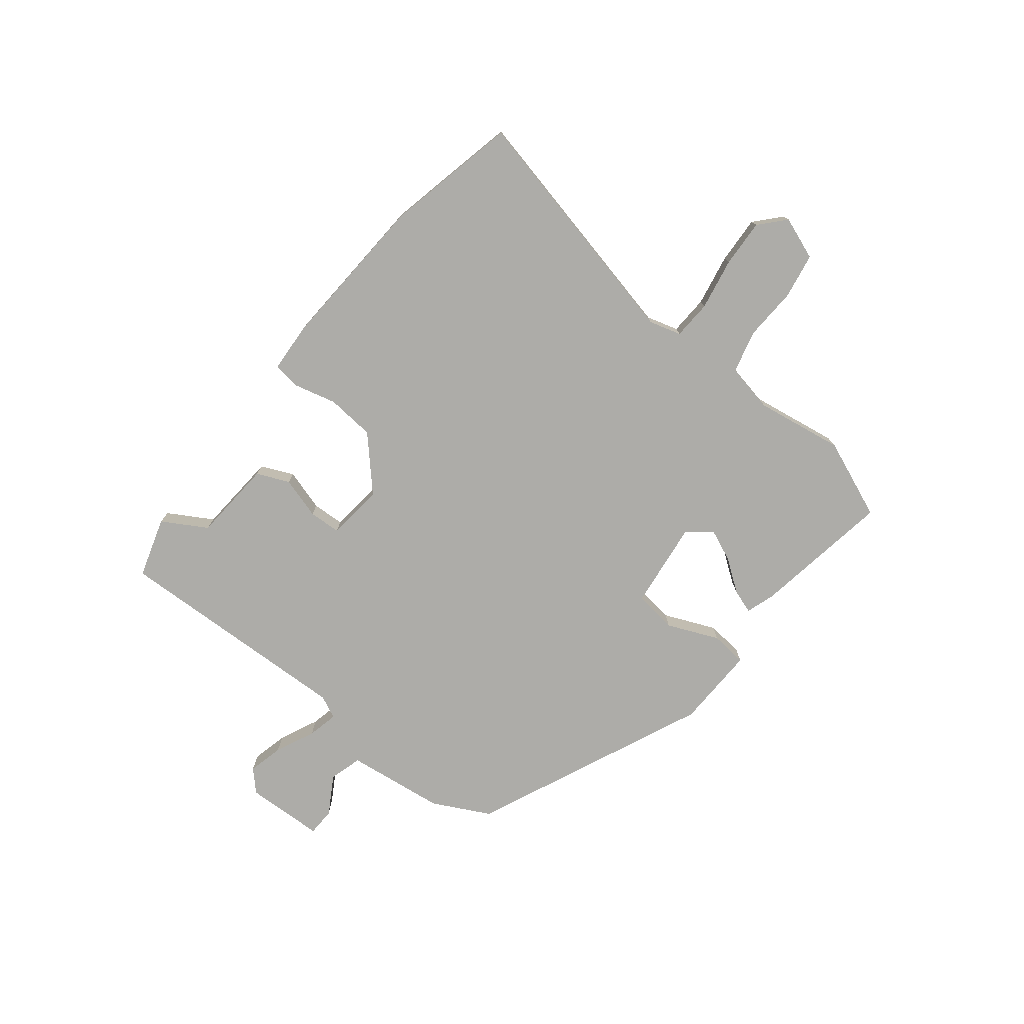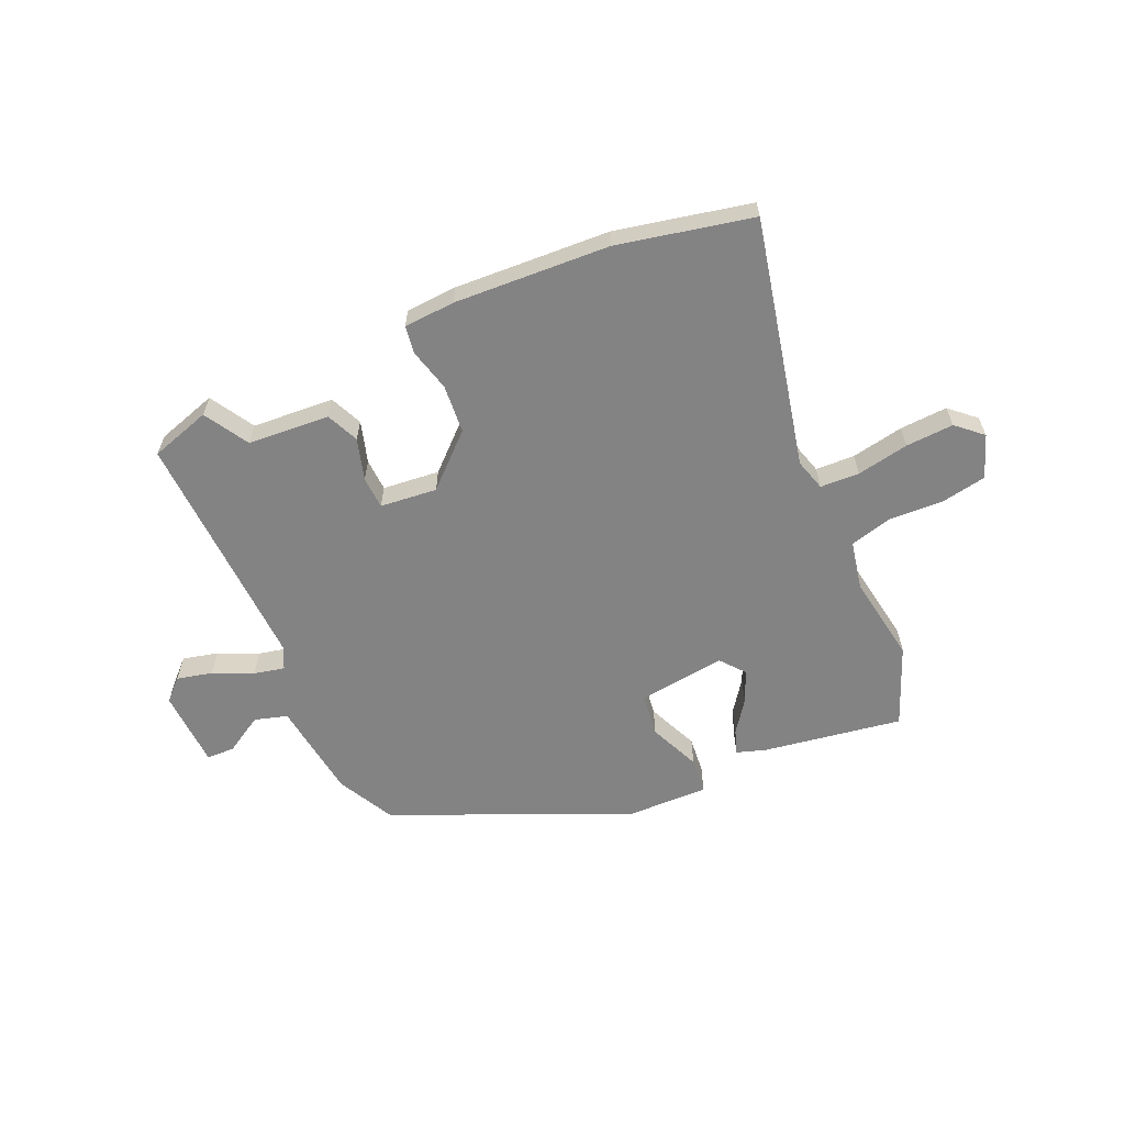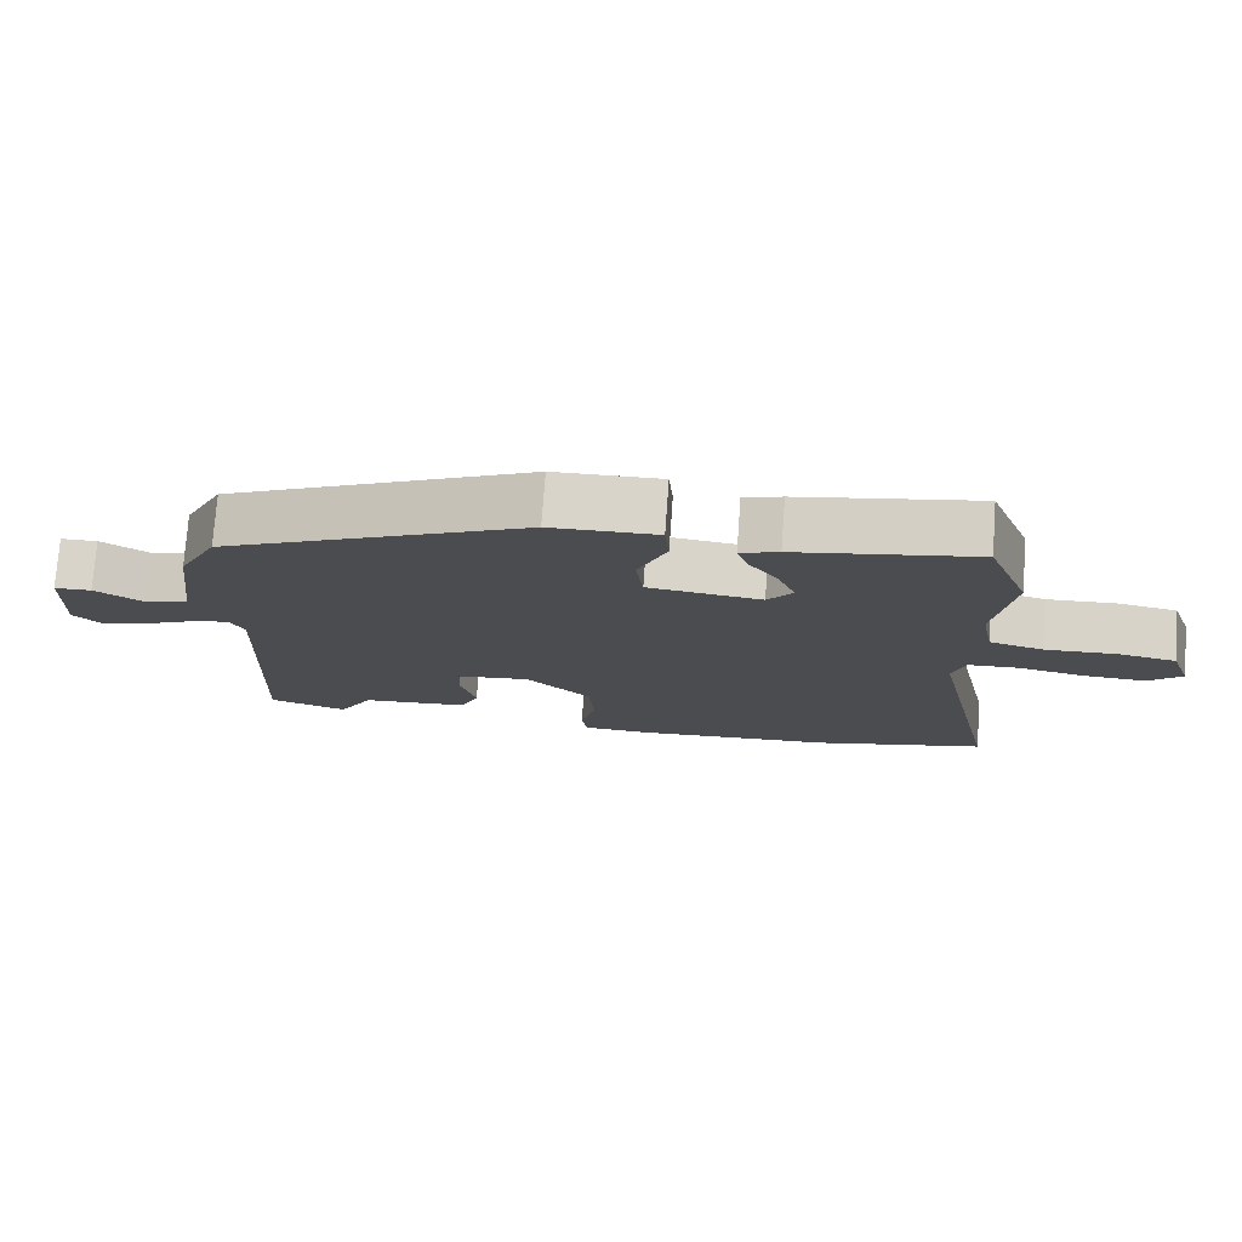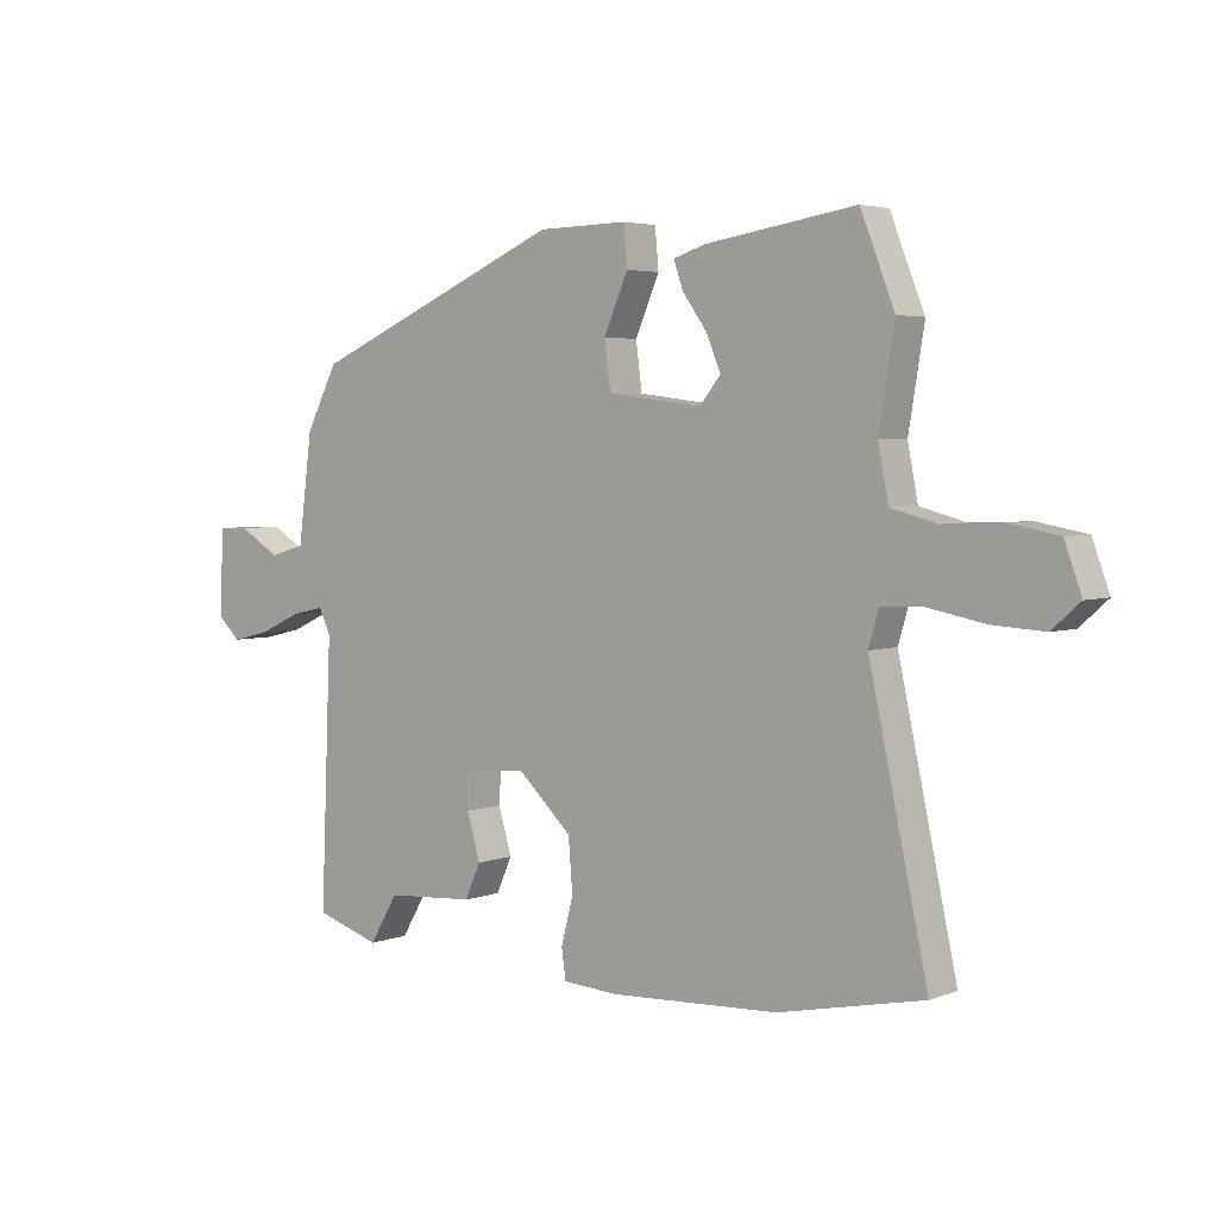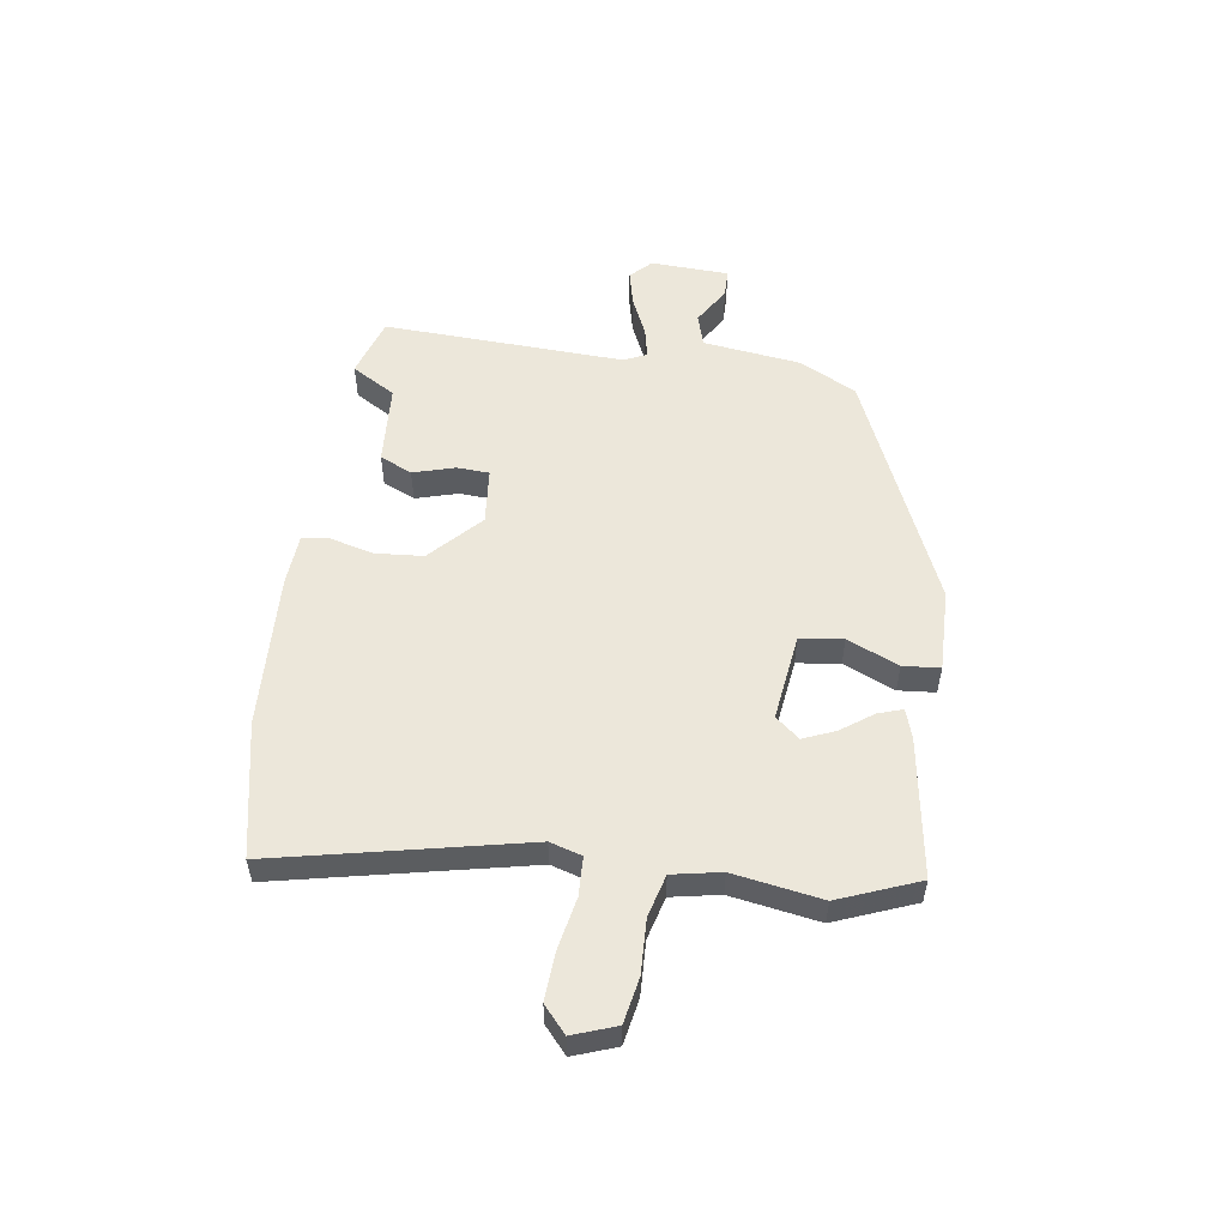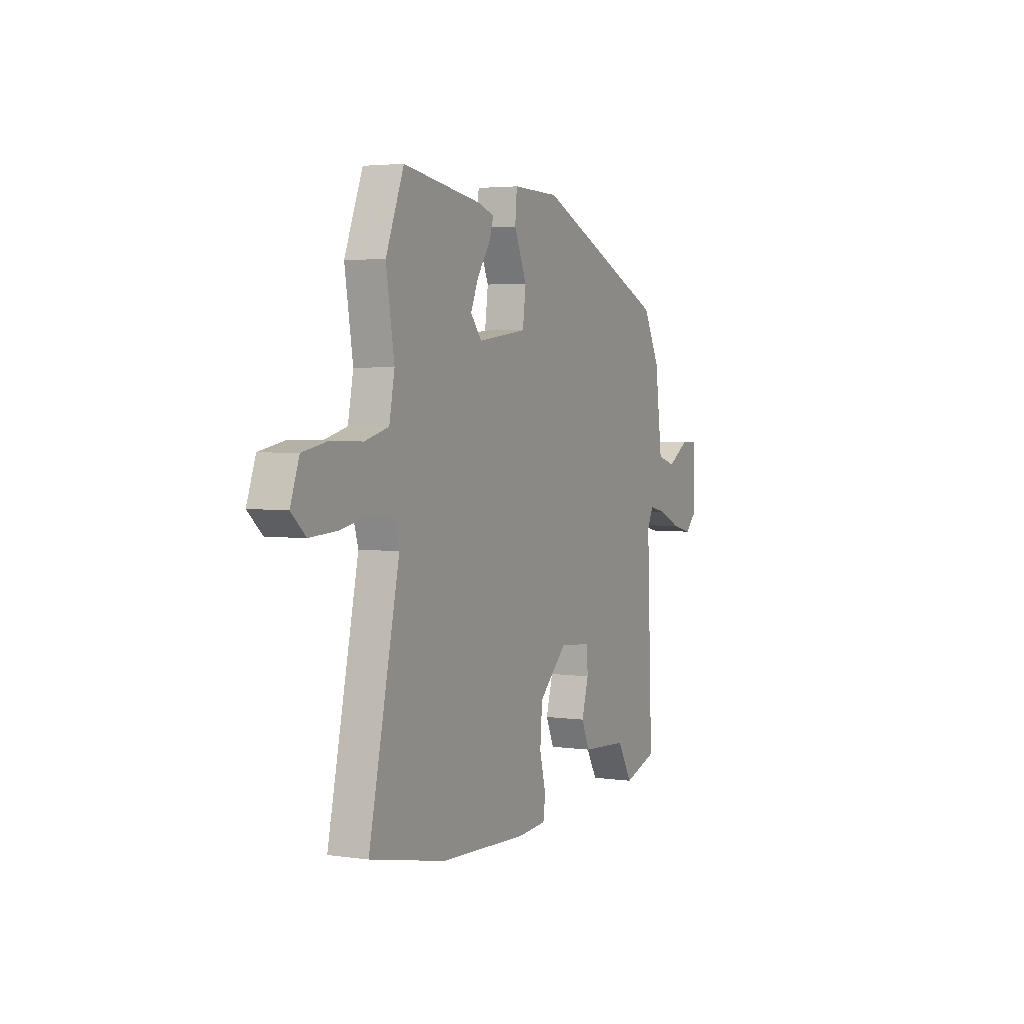
<metadata>
{"format":"obj","ext":"obj","renderer":"f3d","projection":"perspective","resolution":1024,"background":"white","views":[{"elev":-76.6,"azim":-128.8,"up":"+Y"},{"elev":-61.1,"azim":-156.3,"up":"+Y"},{"elev":75.0,"azim":-175.9,"up":"+Z"},{"elev":3.9,"azim":-140.6,"up":"+Z"},{"elev":53.9,"azim":-81.6,"up":"+Y"},{"elev":3.5,"azim":-64.5,"up":"+Z"}]}
</metadata>
<code>
v 0.508 0.07 -0.497
v 0.4 0.07 -0.531
v 0.353 0.07 -0.452
v 0.206 0.07 -0.442
v 0.18 0.07 -0.384
v 0.202 0.07 -0.309
v 0.199 0.07 -0.251
v 0.097 0.07 -0.241
v 0.007 0.07 -0.325
v 0 0.07 -0.412
v 0.02 0.07 -0.489
v 0.013 0.07 -0.538
v -0.079 0.07 -0.544
v -0.358 0.07 -0.53
v -0.599 0.07 -0.479
v -0.502 0.07 -0.034
v -0.519 0.07 0.023
v -0.589 0.07 0.026
v -0.682 0.07 0.008
v -0.768 0.07 0.003
v -0.814 0.07 0.044
v -0.786 0.07 0.121
v -0.705 0.07 0.136
v -0.608 0.07 0.132
v -0.532 0.07 0.152
v -0.515 0.07 0.239
v -0.541 0.07 0.397
v -0.484 0.07 0.54
v -0.235 0.07 0.501
v -0.182 0.07 0.484
v -0.197 0.07 0.44
v -0.238 0.07 0.383
v -0.262 0.07 0.326
v -0.227 0.07 0.283
v -0.07 0.07 0.303
v -0.06 0.07 0.38
v -0.1 0.07 0.472
v -0.094 0.07 0.538
v 0.054 0.07 0.535
v 0.476 0.07 0.352
v 0.529 0.07 0.25
v 0.552 0.07 0.073
v 0.611 0.07 0.056
v 0.679 0.07 0.097
v 0.73 0.07 0.096
v 0.736 0.07 -0.045
v 0.699 0.07 -0.081
v 0.635 0.07 -0.066
v 0.564 0.07 -0.034
v 0.509 0.07 -0.022
v 0.49 0.07 -0.063
v 0.508 0 -0.497
v 0.4 0 -0.531
v 0.353 0 -0.452
v 0.206 0 -0.442
v 0.18 0 -0.384
v 0.202 0 -0.309
v 0.199 0 -0.251
v 0.097 0 -0.241
v 0.007 0 -0.325
v 0 0 -0.412
v 0.02 0 -0.489
v 0.013 0 -0.538
v -0.079 0 -0.544
v -0.358 0 -0.53
v -0.599 0 -0.479
v -0.502 0 -0.034
v -0.519 0 0.023
v -0.589 0 0.026
v -0.682 0 0.008
v -0.768 0 0.003
v -0.814 0 0.044
v -0.786 0 0.121
v -0.705 0 0.136
v -0.608 0 0.132
v -0.532 0 0.152
v -0.515 0 0.239
v -0.541 0 0.397
v -0.484 0 0.54
v -0.235 0 0.501
v -0.182 0 0.484
v -0.197 0 0.44
v -0.238 0 0.383
v -0.262 0 0.326
v -0.227 0 0.283
v -0.07 0 0.303
v -0.06 0 0.38
v -0.1 0 0.472
v -0.094 0 0.538
v 0.054 0 0.535
v 0.476 0 0.352
v 0.529 0 0.25
v 0.552 0 0.073
v 0.611 0 0.056
v 0.679 0 0.097
v 0.73 0 0.096
v 0.736 0 -0.045
v 0.699 0 -0.081
v 0.635 0 -0.066
v 0.564 0 -0.034
v 0.509 0 -0.022
v 0.49 0 -0.063
f 47 48 49
f 46 47 49
f 45 46 49
f 44 45 49
f 43 44 49
f 42 43 49 50
f 42 50 51
f 41 42 51
f 40 41 51
f 39 40 51
f 38 39 51
f 37 38 51
f 36 37 51
f 30 31 32
f 29 30 32
f 28 29 32
f 27 28 32
f 26 27 32
f 25 26 32 33
f 22 23 24
f 21 22 24
f 20 21 24
f 19 20 24
f 18 19 24
f 17 18 24 25
f 25 33 34
f 17 25 34
f 16 17 34
f 15 16 34
f 14 15 34
f 13 14 34
f 12 13 34
f 11 12 34
f 10 11 34
f 3 4 5 6
f 3 6 7
f 1 2 3
f 51 1 3
f 36 51 3
f 35 36 3
f 9 10 34 35
f 8 9 35
f 7 8 35
f 3 7 35
f 100 99 98
f 100 98 97
f 100 97 96
f 100 96 95
f 100 95 94
f 101 100 94 93
f 102 101 93
f 102 93 92
f 102 92 91
f 102 91 90
f 102 90 89
f 102 89 88
f 102 88 87
f 83 82 81
f 83 81 80
f 83 80 79
f 83 79 78
f 83 78 77
f 84 83 77 76
f 75 74 73
f 75 73 72
f 75 72 71
f 75 71 70
f 75 70 69
f 76 75 69 68
f 85 84 76
f 85 76 68
f 85 68 67
f 85 67 66
f 85 66 65
f 85 65 64
f 85 64 63
f 85 63 62
f 85 62 61
f 57 56 55 54
f 58 57 54
f 54 53 52
f 54 52 102
f 54 102 87
f 54 87 86
f 86 85 61 60
f 86 60 59
f 86 59 58
f 86 58 54
f 1 52 53 2
f 2 53 54 3
f 3 54 55 4
f 4 55 56 5
f 5 56 57 6
f 6 57 58 7
f 7 58 59 8
f 8 59 60 9
f 9 60 61 10
f 10 61 62 11
f 11 62 63 12
f 12 63 64 13
f 13 64 65 14
f 14 65 66 15
f 15 66 67 16
f 16 67 68 17
f 17 68 69 18
f 18 69 70 19
f 19 70 71 20
f 20 71 72 21
f 21 72 73 22
f 22 73 74 23
f 23 74 75 24
f 24 75 76 25
f 25 76 77 26
f 26 77 78 27
f 27 78 79 28
f 28 79 80 29
f 29 80 81 30
f 30 81 82 31
f 31 82 83 32
f 32 83 84 33
f 33 84 85 34
f 34 85 86 35
f 35 86 87 36
f 36 87 88 37
f 37 88 89 38
f 38 89 90 39
f 39 90 91 40
f 40 91 92 41
f 41 92 93 42
f 42 93 94 43
f 43 94 95 44
f 44 95 96 45
f 45 96 97 46
f 46 97 98 47
f 47 98 99 48
f 48 99 100 49
f 49 100 101 50
f 50 101 102 51
f 51 102 52 1

</code>
